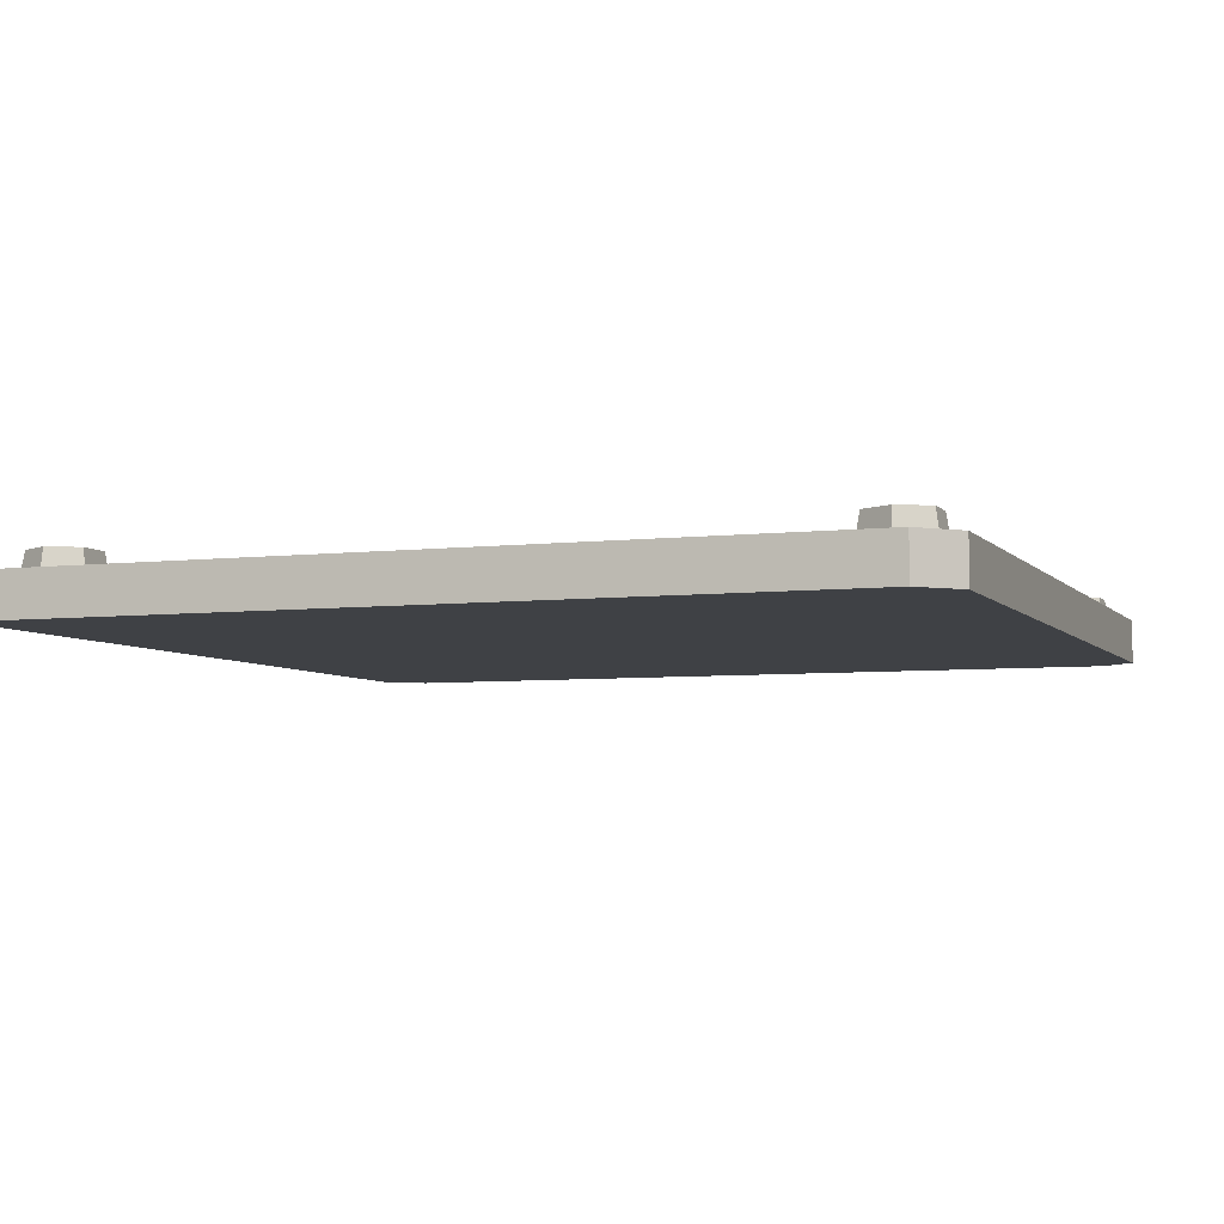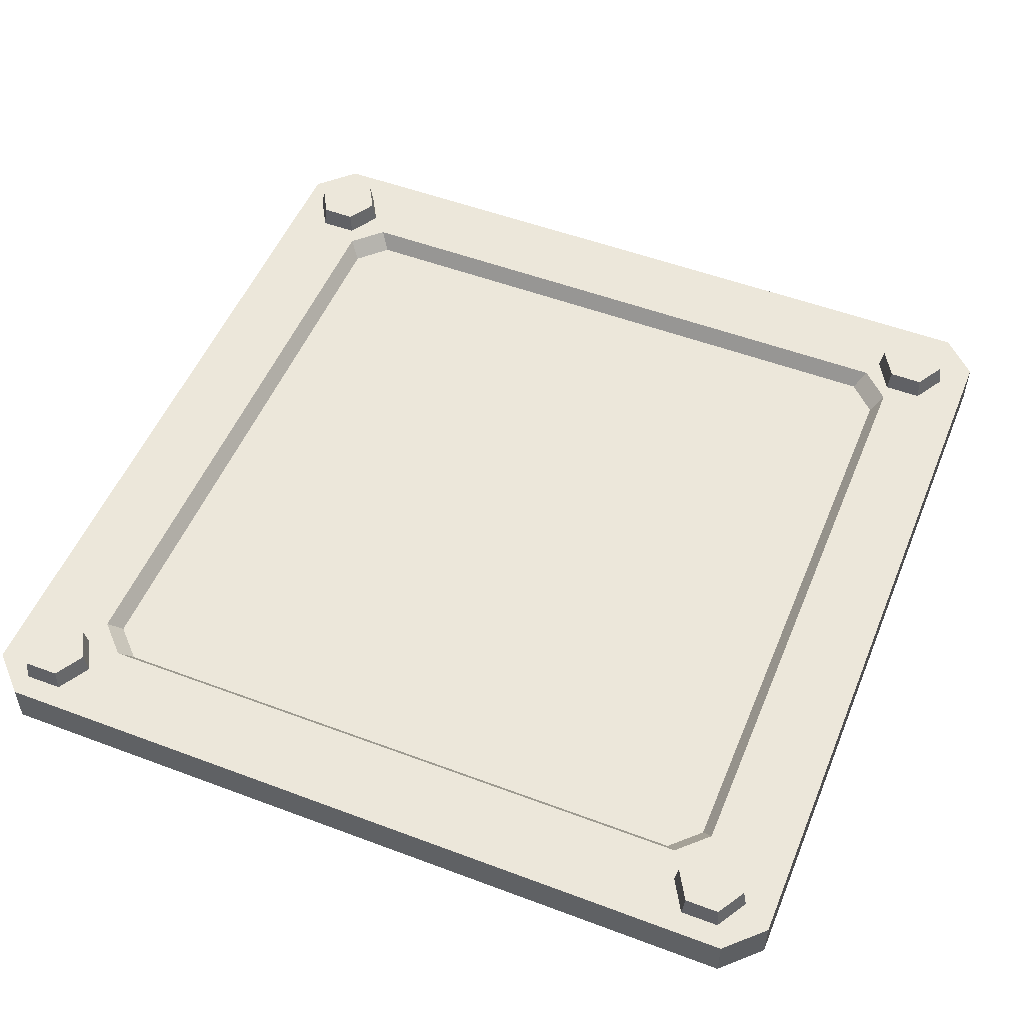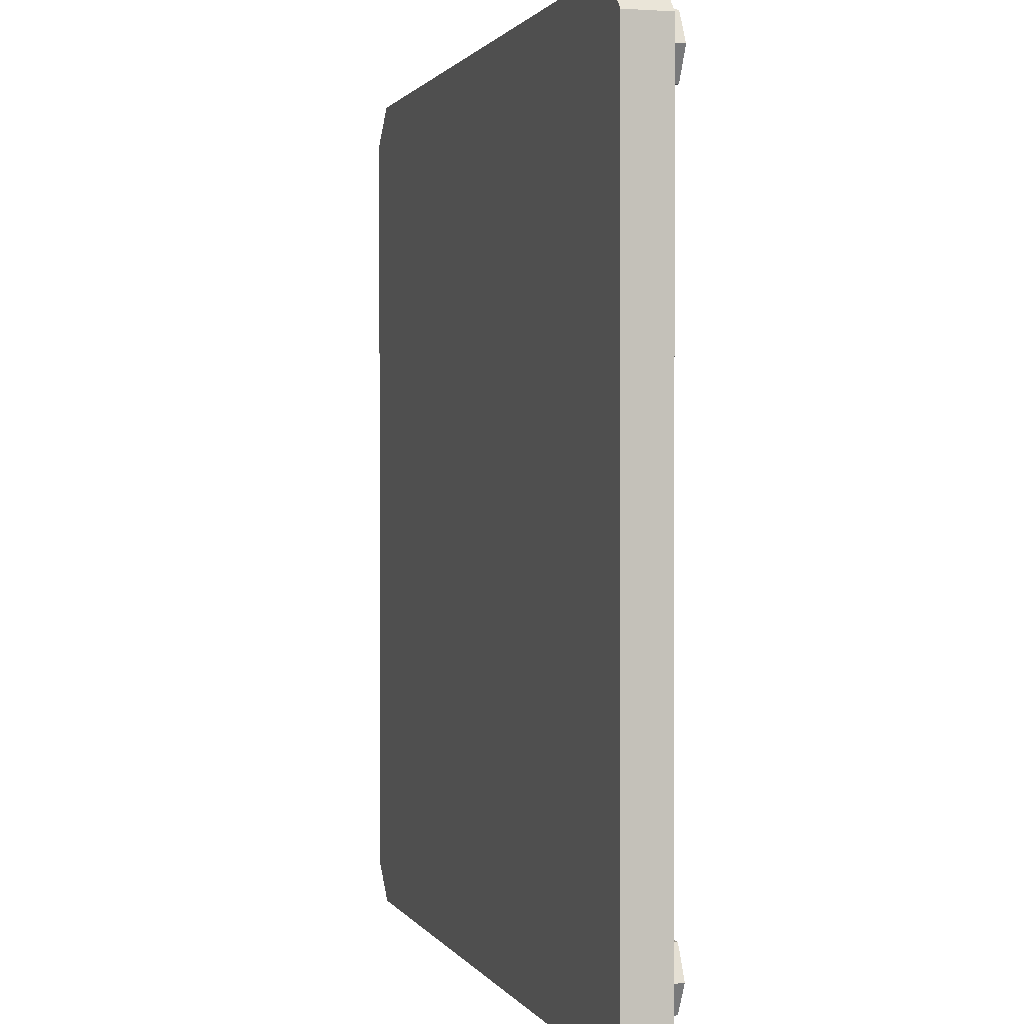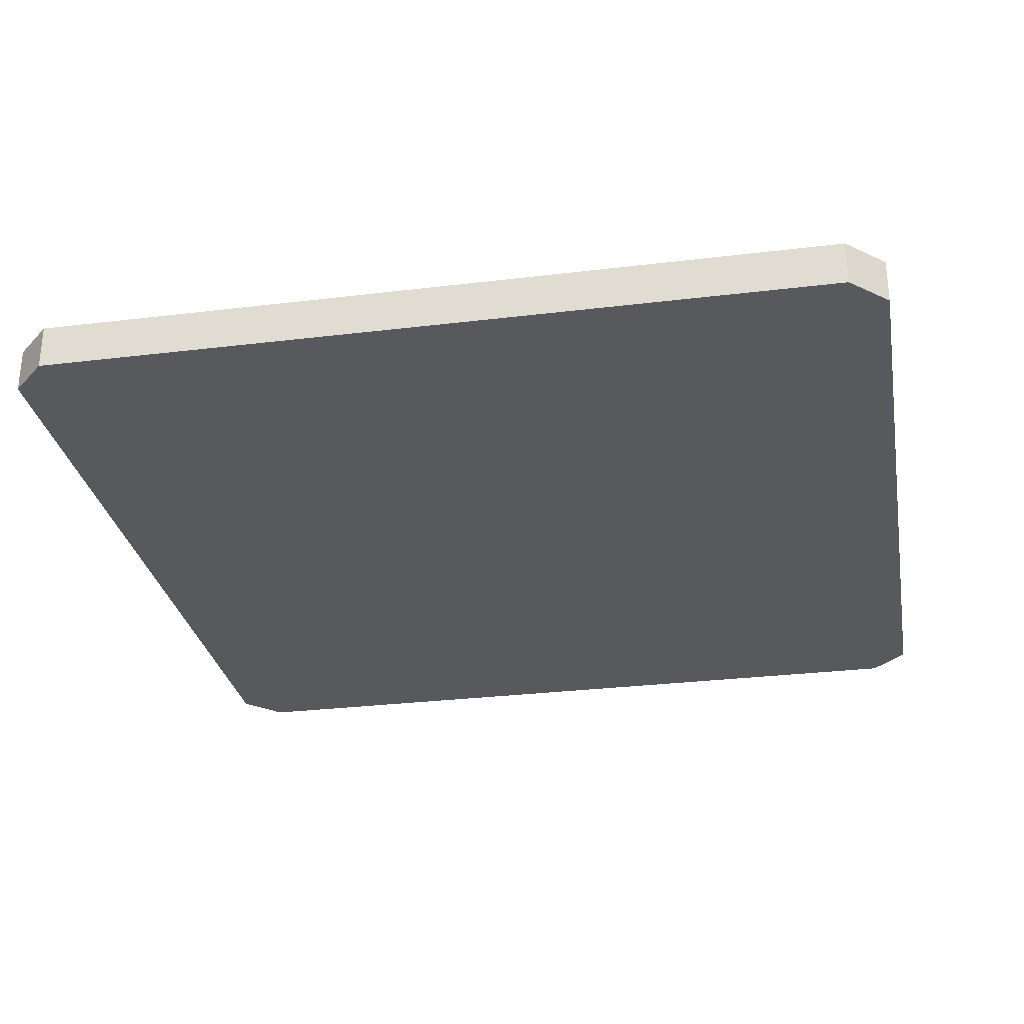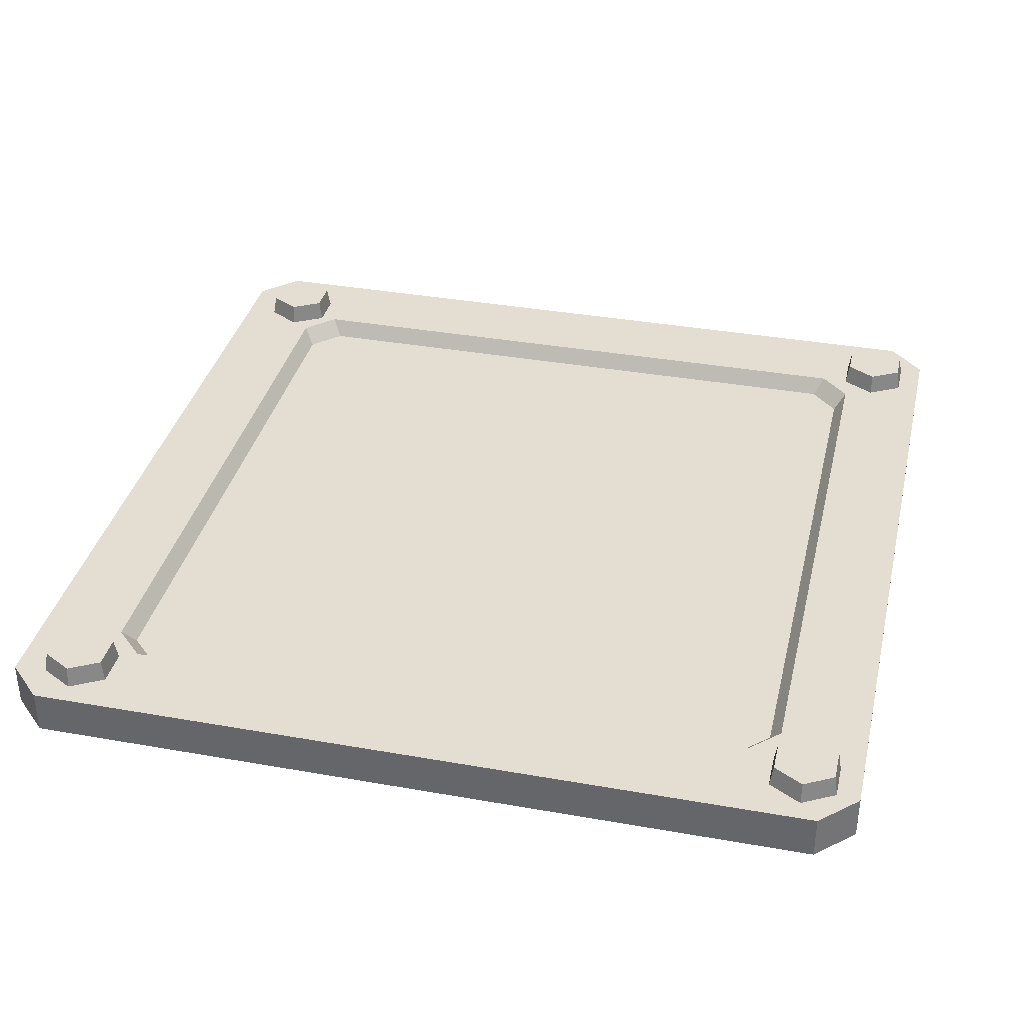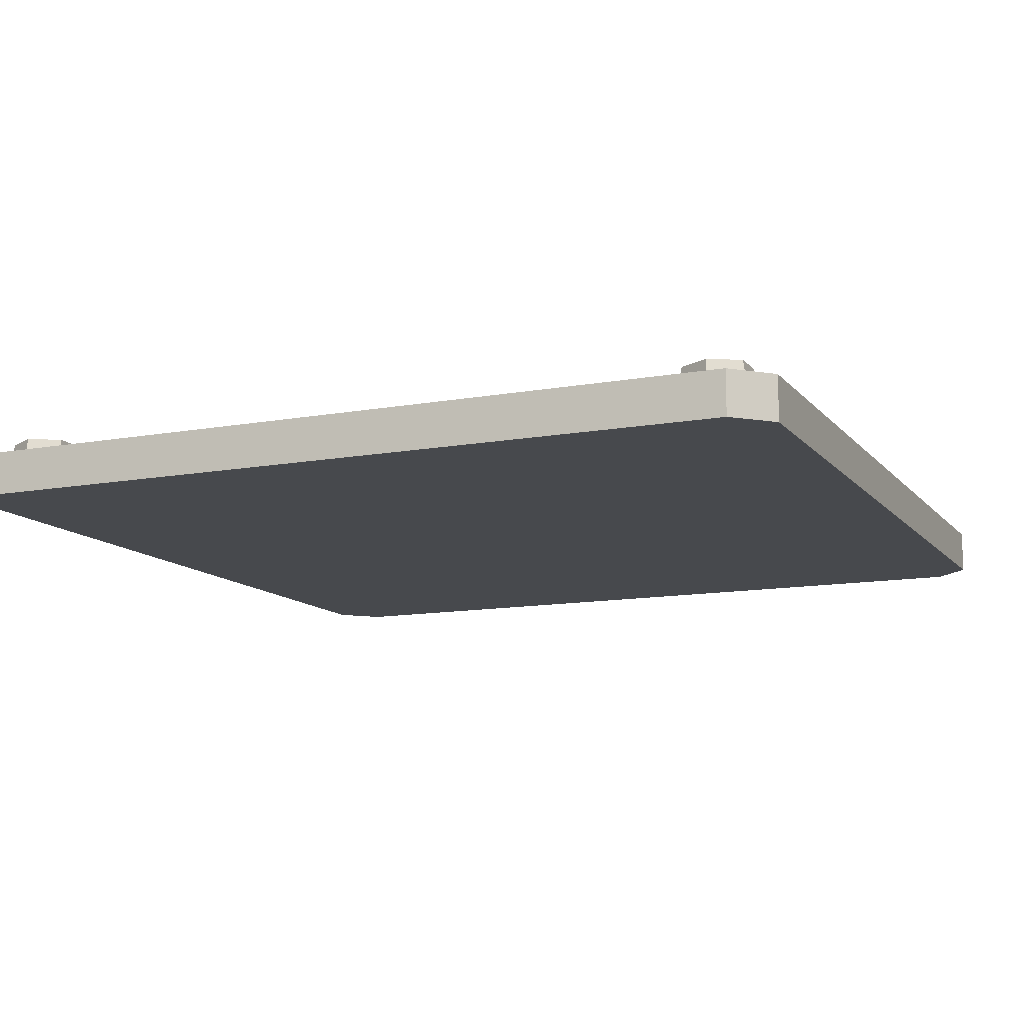
<metadata>
{"format":"obj","ext":"obj","renderer":"f3d","projection":"perspective","resolution":1024,"background":"white","views":[{"elev":-5.4,"azim":-69.5,"up":"+Y"},{"elev":52.1,"azim":22.1,"up":"+Y"},{"elev":1.1,"azim":74.6,"up":"+Z"},{"elev":-29.1,"azim":100.3,"up":"+Y"},{"elev":36.0,"azim":-76.9,"up":"+Y"},{"elev":-12.0,"azim":113.7,"up":"+Y"}]}
</metadata>
<code>
v -50 0 45.76
v -45.76 0 50
v -50 5.124 45.76
v -45.76 5.124 50
v 50 0 45.76
v 45.76 0 50
v 50 5.124 45.76
v 45.76 5.124 50
v -50 5.124 -45.76
v -45.76 5.124 -50
v -50 0 -45.76
v -45.76 0 -50
v 45.76 5.124 -50
v 50 5.124 -45.76
v 50 0 -45.76
v 45.76 0 -50
v -36.75 5.124 40.16
v -40.16 5.124 36.75
v 36.75 5.124 40.16
v 40.16 5.124 36.75
v 40.16 5.124 -36.75
v 36.75 5.124 -40.16
v -36.75 5.124 -40.16
v -40.16 5.124 -36.75
v -35.55 3.131 38.85
v -38.85 3.131 35.55
v 35.55 3.131 38.85
v 38.85 3.131 35.55
v 38.85 3.131 -35.55
v 35.55 3.131 -38.85
v -35.55 3.131 -38.85
v -38.85 3.131 -35.55
v -41.1 5.124 -46.22
v -45.45 5.124 -46.22
v -47.62 5.124 -42.46
v -45.45 5.124 -38.69
v -41.1 5.124 -38.69
v -38.93 5.124 -42.46
v -41.31 7.526 -45.85
v -45.23 7.526 -45.85
v -47.19 7.526 -42.46
v -45.23 7.526 -39.06
v -41.31 7.526 -39.06
v -39.35 7.526 -42.46
v -43.27 7.526 -42.46
v -41.1 5.124 39.85
v -45.45 5.124 39.85
v -47.62 5.124 43.61
v -45.45 5.124 47.37
v -41.1 5.124 47.37
v -38.93 5.124 43.61
v -41.31 7.526 40.21
v -45.23 7.526 40.21
v -47.19 7.526 43.61
v -45.23 7.526 47.01
v -41.31 7.526 47.01
v -39.35 7.526 43.61
v -43.27 7.526 43.61
v 44.44 5.124 39.85
v 40.09 5.124 39.85
v 37.92 5.124 43.61
v 40.09 5.124 47.37
v 44.44 5.124 47.37
v 46.61 5.124 43.61
v 44.23 7.526 40.21
v 40.31 7.526 40.21
v 38.34 7.526 43.61
v 40.31 7.526 47.01
v 44.23 7.526 47.01
v 46.19 7.526 43.61
v 42.27 7.526 43.61
v 44.44 5.124 -46.22
v 40.09 5.124 -46.22
v 37.92 5.124 -42.46
v 40.09 5.124 -38.69
v 44.44 5.124 -38.69
v 46.61 5.124 -42.46
v 44.23 7.526 -45.85
v 40.31 7.526 -45.85
v 38.34 7.526 -42.46
v 40.31 7.526 -39.06
v 44.23 7.526 -39.06
v 46.19 7.526 -42.46
v 42.27 7.526 -42.46
f 4 2 6 8
f 12 10 13 16
f 7 5 15 14
f 9 11 1 3
f 26 25 27 28 29 30 31 32
f 11 12 16 15 5 6 2 1
f 1 2 4 3
f 6 5 7 8
f 9 10 12 11
f 13 14 15 16
f 3 4 17 18
f 4 8 19 17
f 8 7 20 19
f 7 14 21 20
f 14 13 22 21
f 13 10 23 22
f 10 9 24 23
f 9 3 18 24
f 18 17 25 26
f 17 19 27 25
f 19 20 28 27
f 20 21 29 28
f 21 22 30 29
f 22 23 31 30
f 23 24 32 31
f 24 18 26 32
f 33 34 40 39
f 34 35 41 40
f 35 36 42 41
f 36 37 43 42
f 37 38 44 43
f 38 33 39 44
f 39 40 45
f 40 41 45
f 41 42 45
f 42 43 45
f 43 44 45
f 44 39 45
f 46 47 53 52
f 47 48 54 53
f 48 49 55 54
f 49 50 56 55
f 50 51 57 56
f 51 46 52 57
f 52 53 58
f 53 54 58
f 54 55 58
f 55 56 58
f 56 57 58
f 57 52 58
f 59 60 66 65
f 60 61 67 66
f 61 62 68 67
f 62 63 69 68
f 63 64 70 69
f 64 59 65 70
f 65 66 71
f 66 67 71
f 67 68 71
f 68 69 71
f 69 70 71
f 70 65 71
f 72 73 79 78
f 73 74 80 79
f 74 75 81 80
f 75 76 82 81
f 76 77 83 82
f 77 72 78 83
f 78 79 84
f 79 80 84
f 80 81 84
f 81 82 84
f 82 83 84
f 83 78 84

</code>
